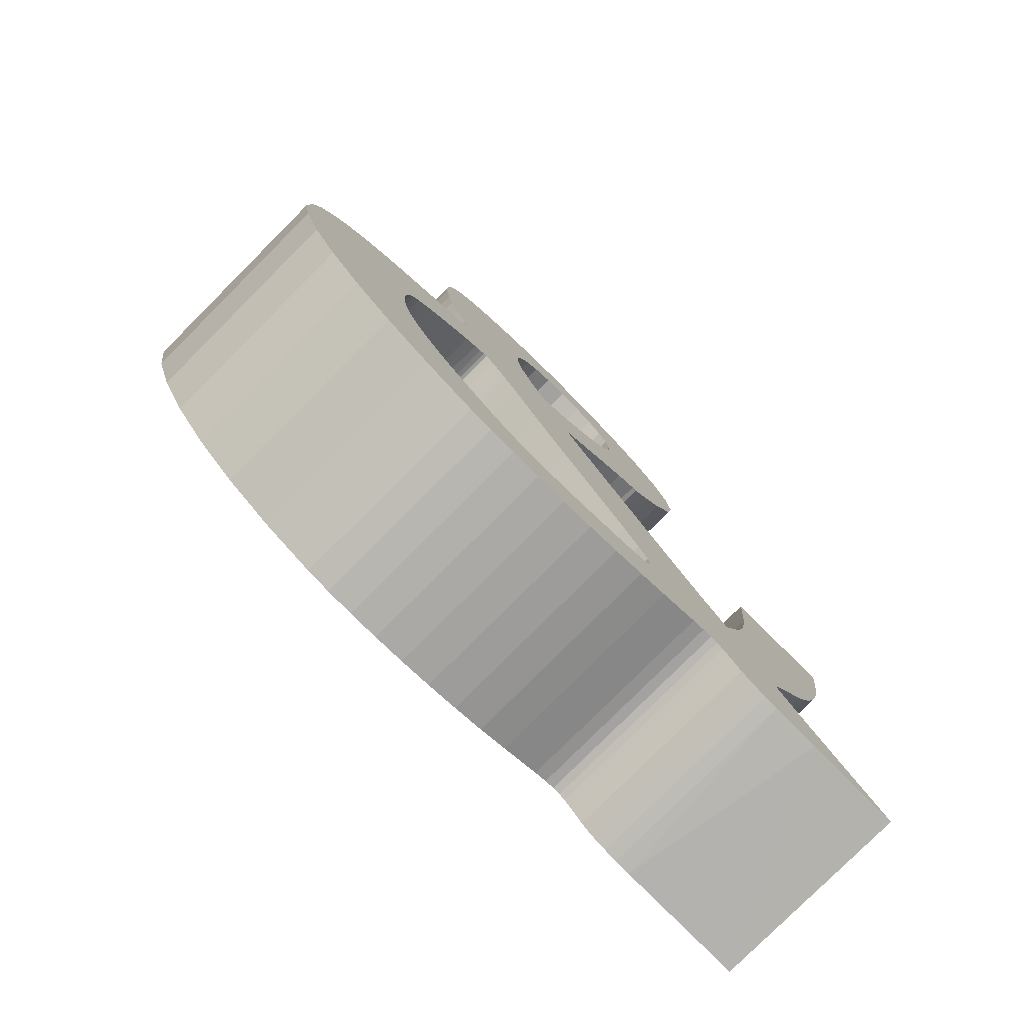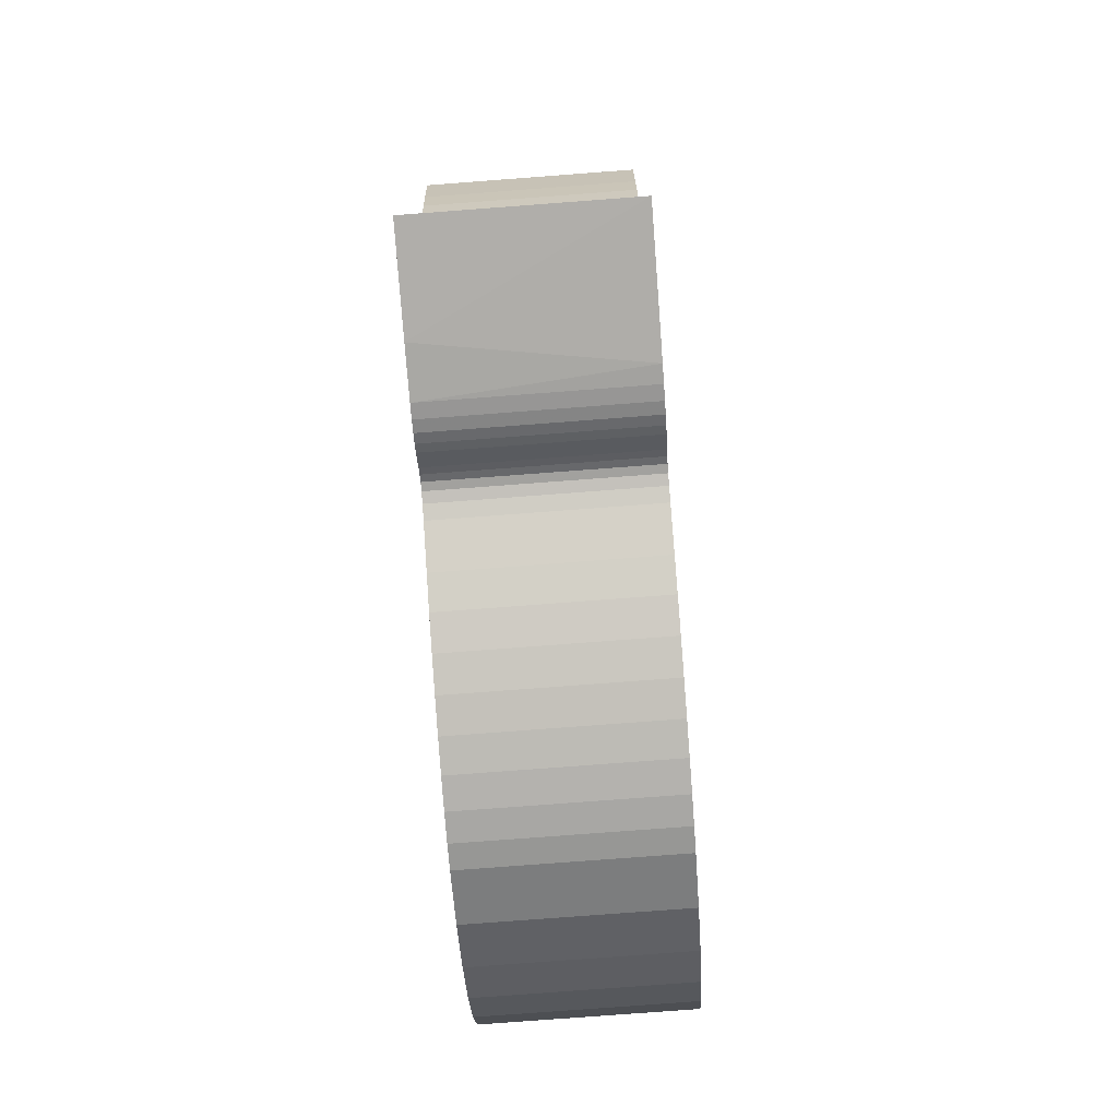
<metadata>
{"format":"obj","ext":"obj","renderer":"f3d","projection":"perspective","resolution":1024,"background":"white","views":[{"elev":-79.6,"azim":-45.0,"up":"+Y"},{"elev":-77.9,"azim":94.3,"up":"+Y"}]}
</metadata>
<code>
o obj_0
v 1.405 		-1.63 		0
v 2.795 		-3.629 		0
v 2.25 		-2.865 		0
v -0.486 		-3.206 		3.999
v -0.64 		-2.974 		0
v -2.595 		-0.032 		0
v -2.343 		-0.309 		0
v -2.409 		-0.23 		3.999
v 5.285 		-6.797 		0
v 5.728 		-7.303 		0
v -1.971 		-0.841 		0
v -1.894 		-0.963 		3.999
v -2.199 		-0.5 		0
v 5.071 		-6.481 		0
v 5.097 		-6.542 		0
v -2.199 		-0.5 		3.999
v 6.676 		-3.27 		3.999
v 5.993 		-4.901 		0
v 6.464 		-3.868 		3.999
v 5.398 		-5.849 		0
v 6.464 		-3.868 		0
v 6.676 		-3.27 		0
v 6.236 		-4.414 		0
v 5.124 		-6.334 		0
v 2.918 		-3.797 		3.999
v 1.172 		-1.285 		3.999
v 1.943 		-2.42 		3.999
v 6.193 		-7.795 		0
v 3.283 		-4.27 		0
v 3.923 		-5.039 		0
v 1.006 		-5.348 		0
v 1.385 		-5.944 		0
v 1.599 		-6.399 		0
v 5.285 		-6.797 		3.999
v 5.728 		-7.303 		3.999
v 1.645 		-6.743 		0
v 1.517 		-7.005 		0
v 1.213 		-7.216 		0
v 6.236 		-4.414 		3.999
v 0.728 		-7.404 		0
v 0.057 		-7.604 		0
v 5.993 		-4.901 		3.999
v -1.668 		4.376 		3.999
v 7.565 		-9.19 		0
v -1.668 		4.376 		0
v 4.959 		-9.167 		0
v 4.629 		-9.136 		0
v 4.355 		-9.087 		0
v 4.128 		-9.02 		0
v -0.219 		7.744 		3.999
v -0.726 		7.652 		3.999
v -0.726 		7.652 		0
v -0.219 		7.744 		0
v 3.94 		-8.931 		0
v 3.779 		-8.82 		0
v -1.8 		5.824 		3.999
v -1.796 		5.125 		3.999
v -1.796 		5.125 		0
v 3.353 		-8.407 		0
v -1.8 		5.824 		0
v 3.218 		-8.342 		0
v 3.486 		-8.522 		0
v -1.468 		6.98 		3.999
v -1.689 		6.451 		3.999
v -1.689 		6.451 		0
v -1.468 		6.98 		0
v 3.061 		-8.326 		0
v 2.601 		-8.452 		0
v 1.811 		-8.793 		0
v 1.212 		-9.034 		0
v 0.578 		-9.234 		0
v -1.145 		7.389 		3.999
v 2.862 		-8.362 		0
v -1.145 		7.389 		0
v -3.18 		-0.176 		0
v -3.44 		-0.397 		0
v -4.065 		4.397 		0
v -4.065 		4.397 		3.999
v -3.488 		8.105 		0
v -3.488 		8.105 		3.999
v -3.749 		7.744 		0
v -3.749 		7.744 		3.999
v -3.933 		7.339 		0
v -3.933 		7.339 		3.999
v -4.065 		6.85 		0
v -4.065 		6.85 		3.999
v -0.167 		-3.677 		0
v -4.144 		6.295 		0
v -4.144 		6.295 		3.999
v -4.144 		5.051 		3.999
v -4.144 		5.051 		0
v -1.213 		-2.092 		0
v -4.171 		5.689 		3.999
v -4.171 		5.689 		0
v -1.41 		3.602 		3.999
v -1.175 		3.08 		3.999
v -1.175 		3.08 		0
v -1.41 		3.602 		0
v -3.728 		-0.676 		0
v -0.985 		2.843 		0
v -1.08 		2.93 		0
v -1.08 		2.93 		3.999
v -4.309 		-1.313 		0
v -0.985 		2.843 		3.999
v -4.7 		-1.853 		0
v -4.531 		-1.595 		0
v -3.933 		3.744 		0
v -3.933 		3.744 		3.999
v -7.16 		-1.789 		0
v -6.85 		-1.178 		0
v -6.445 		-0.597 		0
v -5.941 		-0.042 		0
v -4.981 		-3.463 		0
v -4.95 		-4.056 		0
v -0.352 		3.091 		3.999
v -0.14 		3.263 		3.999
v -4.975 		-3.035 		0
v -0.213 		3.201 		0
v -0.418 		3.042 		0
v -0.608 		2.922 		0
v -0.608 		2.922 		3.999
v -4.951 		-2.679 		0
v -4.902 		-2.375 		0
v -0.881 		2.818 		3.999
v -0.759 		2.846 		3.999
v -0.759 		2.846 		0
v -0.881 		2.818 		0
v -4.821 		-2.107 		0
v -7.521 		-3.13 		0
v -7.383 		-2.438 		0
v -3.458 		2.144 		0
v -3.458 		2.144 		3.999
v -3.515 		2.384 		0
v 5.071 		-6.481 		3.999
v -3.515 		2.384 		3.999
v 5.097 		-6.542 		3.999
v -3.749 		3.11 		3.999
v -3.749 		3.11 		0
v 5.738 		-5.32 		3.999
v 5.398 		-5.849 		3.999
v 5.155 		-6.273 		3.999
v 5.085 		-6.425 		3.999
v -2.848 		0.049 		0
v -2.848 		0.049 		3.999
v 6.193 		-7.795 		3.999
v -2.693 		0.044 		3.999
v -2.768 		0.07 		3.999
v -2.768 		0.07 		0
v -2.693 		0.044 		0
v 3.283 		-4.27 		3.999
v 3.923 		-5.039 		3.999
v -0.297 		0.932 		3.999
v -0.297 		0.932 		0
v 1.385 		-5.944 		3.999
v 1.006 		-5.348 		3.999
v 1.599 		-6.399 		3.999
v -3.638 		1.633 		0
v -3.638 		1.633 		3.999
v -3.531 		1.724 		0
v -3.531 		1.724 		3.999
v -1.213 		-2.092 		3.999
v -3.441 		1.964 		0
v -3.441 		1.964 		3.999
v -3.465 		1.83 		0
v -3.465 		1.83 		3.999
v -5.334 		0.495 		3.999
v -5.334 		0.495 		0
v -4.617 		1.02 		3.999
v -4.617 		1.02 		0
v 4.922 		-1.509 		3.999
v 4.966 		-1.138 		3.999
v 4.966 		-1.138 		0
v -2.595 		-0.032 		3.999
v 4.863 		-1.898 		0
v 4.828 		-2.095 		3.999
v -4.024 		-0.987 		3.999
v -3.35 		-0.319 		3.999
v 4.793 		-2.292 		0
v 4.671 		-2.868 		0
v 4.492 		-3.552 		0
v -5.941 		-0.042 		3.999
v -6.445 		-0.597 		3.999
v -6.85 		-1.178 		3.999
v 4.492 		-3.552 		3.999
v -4.309 		-1.313 		3.999
v 4.713 		-2.681 		3.999
v -4.7 		-1.853 		3.999
v 4.628 		-3.055 		3.999
v -4.531 		-1.595 		3.999
v -7.16 		-1.789 		3.999
v 4.355 		-3.957 		0
v 4.355 		-3.957 		3.999
v -4.981 		-3.463 		3.999
v -4.95 		-4.056 		3.999
v -4.975 		-3.035 		3.999
v -4.951 		-2.679 		3.999
v 7.3 		-0.525 		0
v 7.3 		-0.525 		3.999
v 7.183 		-1.247 		3.999
v 7.183 		-1.247 		0
v -4.902 		-2.375 		3.999
v -4.821 		-2.107 		3.999
v 7.038 		-1.951 		0
v 7.038 		-1.951 		3.999
v 6.868 		-2.627 		3.999
v 6.868 		-2.627 		0
v -7.383 		-2.438 		3.999
v -7.521 		-3.13 		3.999
v -0.431 		-7.728 		0
v -0.855 		-7.807 		0
v -0.855 		-7.807 		3.999
v -0.431 		-7.728 		3.999
v -1.23 		-7.843 		3.999
v -1.571 		-7.829 		3.999
v -1.892 		-7.767 		0
v -2.208 		-7.653 		0
v -2.208 		-7.653 		3.999
v -1.892 		-7.767 		3.999
v -2.534 		-7.486 		0
v -2.534 		-7.486 		3.999
v -1.23 		-7.843 		0
v -2.886 		-7.264 		3.999
v -1.571 		-7.829 		0
v -3.817 		-6.494 		3.999
v -3.388 		-6.892 		3.999
v -2.886 		-7.264 		0
v -3.817 		-6.494 		0
v -4.178 		-6.069 		3.999
v -4.47 		-5.615 		3.999
v -3.388 		-6.892 		0
v -4.696 		-5.13 		3.999
v -4.855 		-4.611 		3.999
v -4.178 		-6.069 		0
v -4.47 		-5.615 		0
v -4.696 		-5.13 		0
v -4.855 		-4.611 		0
v -7.565 		-4.208 		3.999
v -7.407 		-5.244 		3.999
v -7.061 		-6.218 		3.999
v -6.541 		-7.111 		3.999
v -5.861 		-7.903 		3.999
v -6.541 		-7.111 		0
v -5.861 		-7.903 		0
v -7.565 		-4.208 		0
v -7.407 		-5.244 		0
v -7.061 		-6.218 		0
v -1.961 		-9.597 		3.999
v -1.359 		-9.577 		3.999
v -0.724 		-9.508 		3.999
v -0.073 		-9.393 		3.999
v -5.034 		-8.575 		3.999
v -4.075 		-9.107 		3.999
v -2.998 		-9.48 		3.999
v -2.512 		-9.565 		3.999
v -0.073 		-9.393 		0
v 2.48 		8.524 		0
v 2.48 		8.524 		3.999
v -0.724 		-9.508 		0
v 1.711 		9.097 		0
v -1.961 		-9.597 		0
v 1.711 		9.097 		3.999
v -2.512 		-9.565 		0
v 0.753 		9.465 		0
v 0.753 		9.465 		3.999
v -1.359 		-9.577 		0
v -5.034 		-8.575 		0
v 3.042 		7.785 		3.999
v 3.042 		7.785 		0
v -4.075 		-9.107 		0
v 3.375 		6.915 		0
v 3.375 		6.915 		3.999
v 3.461 		5.947 		3.999
v 3.461 		5.947 		0
v -2.998 		-9.48 		0
v 1.329 		6.08 		3.999
v 1.247 		6.612 		3.999
v 1.645 		-6.743 		3.999
v 1.247 		6.612 		0
v 1.329 		6.08 		0
v 0.773 		4.305 		3.999
v 1.099 		4.902 		3.999
v 1.099 		4.902 		0
v 1.517 		-7.005 		3.999
v 0.773 		4.305 		0
v 1.213 		-7.216 		3.999
v 0.641 		4.121 		3.999
v 0.728 		-7.404 		3.999
v 0.057 		-7.604 		3.999
v 1.282 		5.502 		0
v 1.282 		5.502 		3.999
v 7.565 		-9.19 		3.999
v 4.128 		-9.02 		3.999
v 4.355 		-9.087 		3.999
v 0.303 		7.66 		3.999
v 4.629 		-9.136 		3.999
v 0.303 		7.66 		0
v 0.727 		7.426 		0
v 5.594 		-9.187 		3.999
v 1.044 		7.069 		0
v 1.044 		7.069 		3.999
v 0.727 		7.426 		3.999
v 3.28 		4.918 		3.999
v 3.28 		4.918 		0
v 3.779 		-8.82 		3.999
v 3.94 		-8.931 		3.999
v 0.578 		-9.234 		3.999
v 3.353 		-8.407 		3.999
v 3.218 		-8.342 		3.999
v 0.417 		3.843 		3.999
v 3.486 		-8.522 		3.999
v 0.177 		3.574 		0
v 3.061 		-8.326 		3.999
v 2.601 		-8.452 		3.999
v 1.811 		-8.793 		3.999
v 1.212 		-9.034 		3.999
v 0.89 		1.945 		3.999
v 0.839 		1.903 		0
v 2.862 		-8.362 		3.999
v 1.894 		2.687 		3.999
v 1.594 		2.496 		0
v 1.846 		2.66 		0
v -3.1 		-0.111 		3.999
v 2.004 		2.732 		3.999
v -2.96 		-0.013 		3.999
v 2.004 		2.732 		0
v 2.078 		2.801 		0
v 1.429 		2.375 		3.999
v 2.172 		2.909 		3.999
v 7.459 		0.6 		3.999
v 7.459 		0.6 		0
v 5.144 		0.6 		0
v 5.144 		0.6 		3.999
v 1.245 		2.234 		0
v 2.536 		3.418 		0
v 2.47 		3.32 		3.999
v 2.227 		2.98 		0
v 0.495 		3.935 		0
v 2.812 		3.864 		0
v 2.812 		3.864 		3.999
v -3.147 		8.446 		3.999
v -3.147 		8.446 		0
v -0.373 		9.597 		3.999
v -0.373 		9.597 		0
v -0.841 		9.557 		0
v -0.841 		9.557 		3.999
v -1.328 		9.445 		0
v -1.328 		9.445 		3.999
v -1.819 		9.268 		0
v -1.819 		9.268 		3.999
v -2.745 		8.76 		3.999
v -2.745 		8.76 		0
v -2.297 		9.037 		0
v -2.297 		9.037 		3.999
g group_0_11909273
f 6 7 8
f 2 31 3
f 1 3 87
f 10 47 9
f 13 8 7
f 17 19 21
f 17 21 22
f 67 14 61
f 27 3 1
f 1 26 27
f 15 61 14
f 20 30 18
f 16 8 13
f 2 27 25
f 9 59 15
f 36 14 67
f 36 33 14
f 2 3 27
f 20 24 30
f 23 18 191
f 87 3 31
f 34 35 10
f 34 10 9
f 32 31 29
f 30 191 18
f 24 14 33
f 30 24 33
f 33 32 30
f 29 30 32
f 2 29 31
f 23 21 39
f 28 46 10
f 67 73 36
f 9 15 34
f 40 38 69
f 47 10 46
f 48 9 47
f 49 9 48
f 44 46 28
f 50 51 52
f 50 52 53
f 55 9 54
f 54 9 49
f 56 57 58
f 56 58 60
f 58 57 43
f 58 43 45
f 59 9 62
f 62 9 55
f 63 64 65
f 63 65 66
f 61 15 59
f 73 68 37
f 38 37 68
f 37 36 73
f 71 41 70
f 72 63 66
f 72 66 74
f 41 40 70
f 68 69 38
f 69 70 40
f 65 64 56
f 65 56 60
f 77 107 78
f 99 103 167
f 52 51 72
f 52 72 74
f 79 81 82
f 79 82 80
f 81 83 84
f 81 84 82
f 83 85 86
f 83 86 84
f 85 88 89
f 85 89 86
f 77 78 91
f 90 91 78
f 92 1 5
f 87 5 1
f 93 94 91
f 93 91 90
f 88 94 93
f 88 93 89
f 7 153 13
f 6 153 7
f 95 96 97
f 95 97 98
f 112 167 103
f 98 45 95
f 43 95 45
f 106 105 111
f 103 106 112
f 100 101 102
f 100 102 104
f 97 96 102
f 97 102 101
f 107 108 78
f 75 76 169
f 111 112 106
f 110 111 105
f 105 128 110
f 107 138 137
f 107 137 108
f 115 116 118
f 114 244 113
f 119 120 121
f 119 121 115
f 117 113 129
f 129 130 117
f 124 125 126
f 124 126 127
f 124 127 100
f 124 100 104
f 109 123 130
f 109 110 128
f 128 123 109
f 123 122 130
f 122 117 130
f 39 42 18
f 39 18 23
f 133 131 132
f 133 132 135
f 134 136 15
f 134 15 14
f 137 138 133
f 137 133 135
f 136 34 15
f 20 139 140
f 20 18 139
f 119 115 118
f 42 139 18
f 14 141 142
f 121 120 126
f 121 126 125
f 14 24 141
f 134 14 142
f 20 140 141
f 20 141 24
f 151 192 191
f 145 291 28
f 146 147 148
f 146 148 149
f 10 35 145
f 10 145 28
f 148 147 144
f 148 144 143
f 29 25 150
f 29 150 151
f 29 151 30
f 30 151 191
f 25 29 2
f 87 31 4
f 31 32 154
f 31 154 155
f 154 32 33
f 154 33 156
f 11 12 16
f 157 168 158
f 11 16 13
f 159 157 158
f 159 158 160
f 92 161 12
f 163 132 162
f 131 162 132
f 163 162 164
f 163 164 165
f 12 11 92
f 165 164 159
f 165 159 160
f 92 5 161
f 4 161 5
f 168 169 167
f 168 167 166
f 157 169 168
f 170 171 172
f 173 146 149
f 173 149 6
f 170 172 174
f 173 6 8
f 175 170 174
f 176 76 177
f 99 76 176
f 175 174 178
f 181 112 111
f 181 111 182
f 111 110 183
f 111 183 182
f 185 103 176
f 179 175 178
f 186 175 179
f 187 202 105
f 188 186 179
f 189 187 105
f 189 105 106
f 188 179 180
f 103 185 189
f 103 189 106
f 184 188 180
f 110 109 190
f 110 190 183
f 184 180 191
f 184 191 192
f 109 207 190
f 181 166 112
f 167 112 166
f 193 194 114
f 193 114 113
f 195 193 113
f 195 113 117
f 232 114 194
f 19 39 21
f 196 195 117
f 196 117 122
f 197 198 199
f 197 199 200
f 201 196 122
f 201 122 123
f 202 128 105
f 203 204 205
f 203 205 206
f 128 202 201
f 128 201 123
f 207 130 129
f 207 129 208
f 199 204 203
f 199 203 200
f 109 130 207
f 205 17 22
f 205 22 206
f 129 237 208
f 209 210 211
f 209 211 212
f 41 209 212
f 218 217 254
f 215 216 217
f 215 217 218
f 217 216 219
f 217 219 220
f 253 254 217
f 211 210 221
f 211 221 213
f 222 252 220
f 213 221 223
f 213 223 214
f 214 223 215
f 214 215 218
f 220 219 226
f 220 226 222
f 224 251 225
f 231 239 229
f 230 227 224
f 230 224 225
f 222 226 230
f 222 230 225
f 229 228 233
f 229 233 234
f 231 229 234
f 231 234 235
f 229 240 228
f 228 241 224
f 222 225 252
f 232 231 235
f 232 235 236
f 224 227 228
f 233 228 227
f 232 236 114
f 240 242 243
f 240 243 241
f 239 231 238
f 240 229 239
f 241 228 240
f 251 224 241
f 231 232 238
f 232 194 238
f 129 244 237
f 238 245 246
f 238 246 239
f 246 242 240
f 246 240 239
f 237 244 245
f 237 245 238
f 251 241 243
f 249 250 211
f 212 211 250
f 211 213 249
f 252 225 251
f 213 214 248
f 248 249 213
f 71 250 255
f 249 258 255
f 249 255 250
f 256 259 261
f 256 261 257
f 260 247 254
f 260 254 262
f 259 263 264
f 259 264 261
f 265 248 247
f 265 247 260
f 249 248 265
f 249 265 258
f 342 264 263
f 266 251 243
f 257 267 268
f 257 268 256
f 269 252 251
f 269 251 266
f 270 271 272
f 270 272 273
f 274 253 252
f 274 252 269
f 267 271 270
f 267 270 268
f 254 253 274
f 254 274 262
f 156 33 36
f 156 36 277
f 275 276 278
f 275 278 279
f 277 36 37
f 277 37 283
f 280 281 282
f 280 282 284
f 283 37 38
f 283 38 285
f 4 31 155
f 285 38 40
f 285 40 287
f 280 284 286
f 287 40 41
f 287 41 288
f 289 282 281
f 289 281 290
f 288 41 212
f 28 291 44
f 275 279 289
f 275 289 290
f 292 49 48
f 292 48 293
f 48 47 295
f 48 295 293
f 294 50 53
f 294 53 296
f 47 46 295
f 46 298 295
f 297 299 300
f 297 300 301
f 46 44 298
f 44 291 298
f 300 299 278
f 300 278 276
f 272 302 303
f 54 305 304
f 54 304 55
f 302 339 303
f 292 305 54
f 292 54 49
f 297 301 294
f 297 294 296
f 71 306 250
f 303 273 272
f 307 308 61
f 307 61 59
f 310 307 59
f 310 59 62
f 309 118 116
f 55 304 62
f 310 62 304
f 61 308 312
f 61 312 67
f 311 118 309
f 313 314 69
f 313 69 68
f 284 309 286
f 314 315 70
f 314 70 69
f 315 306 71
f 315 71 70
f 316 152 317
f 318 313 68
f 318 68 73
f 317 152 153
f 67 312 318
f 67 318 73
f 319 320 321
f 177 76 75
f 322 177 75
f 319 321 323
f 324 322 75
f 324 75 143
f 321 325 323
f 325 326 323
f 103 99 176
f 324 143 144
f 87 4 5
f 320 319 327
f 71 255 41
f 329 330 331
f 329 331 332
f 210 209 255
f 209 41 255
f 1 153 26
f 215 262 216
f 265 260 223
f 258 265 221
f 331 172 171
f 331 171 332
f 274 219 216
f 329 198 197
f 329 197 330
f 153 152 26
f 316 317 333
f 188 184 19
f 327 316 333
f 320 327 333
f 334 335 336
f 335 328 336
f 323 326 336
f 170 175 204
f 204 199 170
f 171 170 199
f 198 171 199
f 205 204 175
f 175 186 205
f 186 188 17
f 328 323 336
f 337 311 309
f 309 284 337
f 338 339 335
f 334 338 335
f 25 27 155
f 338 303 339
f 136 134 308
f 79 80 341
f 340 341 80
f 342 343 344
f 342 344 345
f 344 346 347
f 344 347 345
f 346 348 349
f 346 349 347
f 39 192 42
f 139 42 192
f 263 343 342
f 134 151 308
f 350 351 341
f 350 341 340
f 19 184 39
f 348 352 353
f 348 353 349
f 352 351 350
f 352 350 353
f 192 151 139
f 140 139 151
f 141 140 151
f 141 151 142
f 142 151 134
f 308 307 136
f 256 297 259
f 155 154 150
f 338 334 282
f 269 266 230
f 278 270 279
f 289 303 282
f 230 226 269
f 274 269 219
f 242 246 234
f 233 227 243
f 266 243 227
f 227 230 266
f 299 268 278
f 279 273 289
f 338 282 303
f 270 278 268
f 273 279 270
f 303 289 273
f 256 268 299
f 256 299 297
f 296 259 297
f 129 113 244
f 236 245 114
f 244 114 245
f 236 235 245
f 234 233 242
f 235 234 246
f 245 235 246
f 243 242 233
f 226 219 269
f 221 210 258
f 223 221 265
f 258 210 255
f 215 223 260
f 260 262 215
f 274 216 262
f 337 284 321
f 326 325 284
f 333 311 320
f 286 309 319
f 280 335 281
f 1 92 153
f 302 272 290
f 290 281 302
f 330 197 331
f 172 331 197
f 11 153 92
f 276 275 271
f 272 271 275
f 275 290 272
f 153 120 317
f 325 321 284
f 300 276 267
f 271 267 276
f 267 257 300
f 301 300 257
f 257 261 301
f 294 301 261
f 334 336 284
f 152 316 121
f 328 286 323
f 335 280 328
f 320 337 321
f 336 326 284
f 311 337 320
f 284 282 334
f 171 198 332
f 329 332 198
f 173 8 152
f 8 16 152
f 52 74 348
f 348 346 52
f 53 52 344
f 344 343 53
f 343 263 53
f 296 53 263
f 263 259 296
f 352 348 74
f 319 323 286
f 107 77 45
f 339 281 335
f 286 328 280
f 302 281 339
f 327 319 309
f 116 327 309
f 316 327 116
f 341 351 66
f 346 344 52
f 347 349 51
f 72 51 349
f 353 72 349
f 350 72 353
f 340 63 350
f 80 63 340
f 94 88 60
f 60 58 94
f 91 94 58
f 77 91 58
f 58 45 77
f 342 345 50
f 90 78 57
f 56 93 57
f 63 80 64
f 81 79 65
f 83 81 65
f 66 65 79
f 79 341 66
f 74 66 351
f 351 352 74
f 50 294 264
f 261 264 294
f 88 85 65
f 85 83 65
f 65 60 88
f 72 350 63
f 64 89 56
f 93 90 57
f 97 133 98
f 82 64 80
f 84 64 82
f 86 64 84
f 89 64 86
f 93 56 89
f 345 347 51
f 51 50 345
f 342 50 264
f 45 98 138
f 45 138 107
f 43 57 78
f 133 97 131
f 108 137 43
f 78 108 43
f 96 95 135
f 95 43 137
f 137 135 95
f 138 98 133
f 101 131 97
f 127 6 100
f 126 153 127
f 131 101 162
f 119 317 120
f 118 317 119
f 120 153 126
f 311 333 118
f 333 317 118
f 135 132 96
f 102 96 132
f 132 163 102
f 104 102 163
f 104 163 152
f 157 159 148
f 115 121 316
f 116 115 316
f 143 75 157
f 76 99 169
f 167 169 99
f 152 160 146
f 147 158 144
f 176 177 168
f 11 13 153
f 152 121 125
f 100 162 101
f 165 152 163
f 159 164 148
f 164 100 148
f 162 100 164
f 149 148 100
f 153 6 127
f 149 100 6
f 124 104 152
f 125 124 152
f 165 160 152
f 158 147 160
f 146 160 147
f 146 173 152
f 169 157 75
f 148 143 157
f 19 17 188
f 192 39 184
f 17 205 186
f 174 172 203
f 179 178 22
f 277 318 151
f 22 21 179
f 312 308 151
f 156 277 151
f 283 318 277
f 154 156 151
f 151 150 154
f 155 150 25
f 285 313 283
f 288 315 287
f 287 314 285
f 22 178 206
f 178 174 206
f 203 206 174
f 21 23 180
f 191 180 23
f 180 179 21
f 200 203 172
f 197 200 172
f 247 248 214
f 212 250 288
f 34 136 307
f 298 291 145
f 145 35 295
f 298 145 295
f 293 295 34
f 35 34 295
f 305 292 34
f 292 293 34
f 304 305 34
f 310 304 34
f 307 310 34
f 314 287 315
f 306 288 250
f 313 285 314
f 318 283 313
f 315 288 306
f 312 151 318
f 324 158 322
f 158 324 144
f 12 161 26
f 161 4 26
f 27 26 4
f 155 27 4
f 16 12 152
f 26 152 12
f 158 168 322
f 168 166 176
f 177 322 168
f 189 182 187
f 201 202 190
f 207 201 190
f 185 181 189
f 176 181 185
f 166 181 176
f 182 189 181
f 195 208 193
f 193 237 194
f 237 238 194
f 196 207 195
f 201 207 196
f 237 193 208
f 202 187 183
f 182 183 187
f 183 190 202
f 208 195 207
f 214 218 247
f 217 220 253
f 252 253 220
f 254 247 218

</code>
